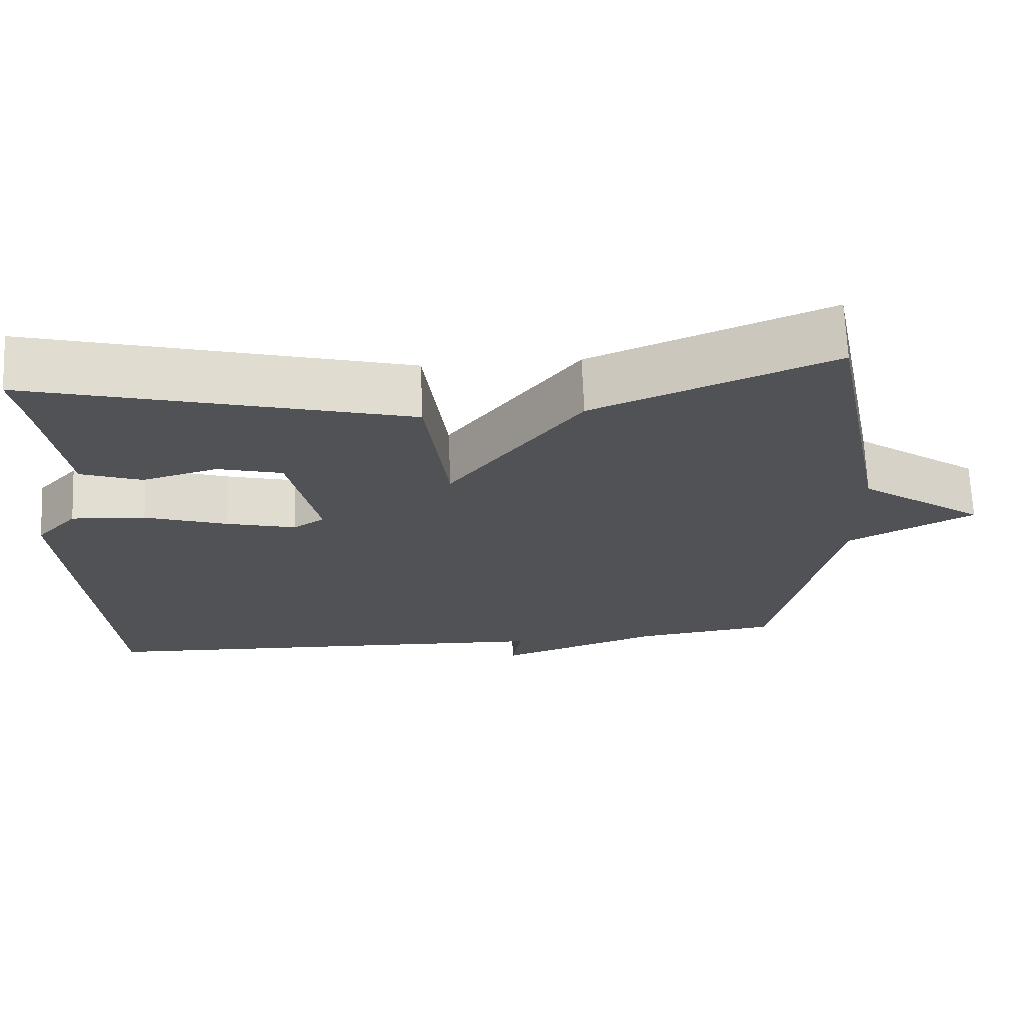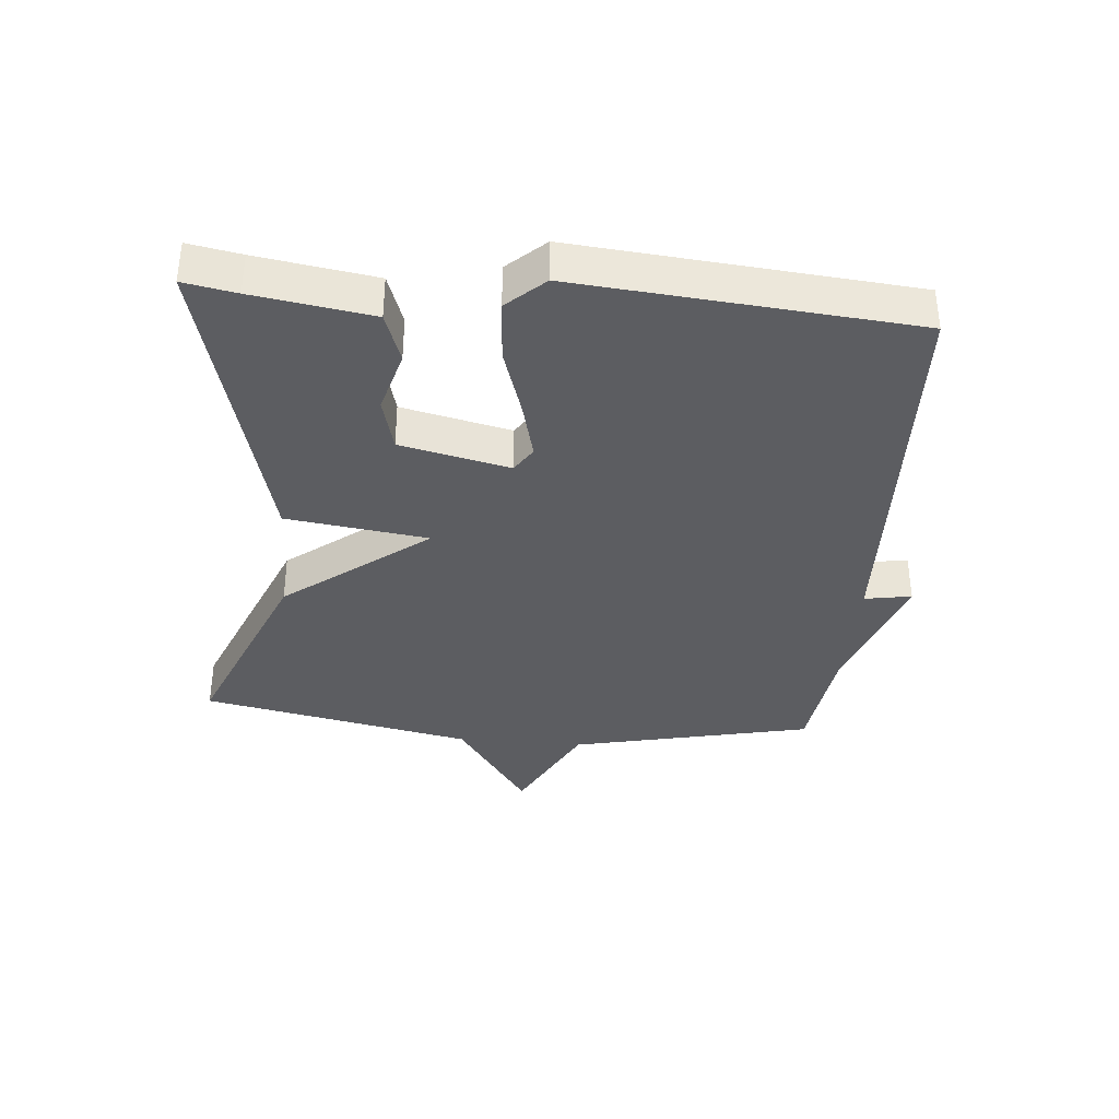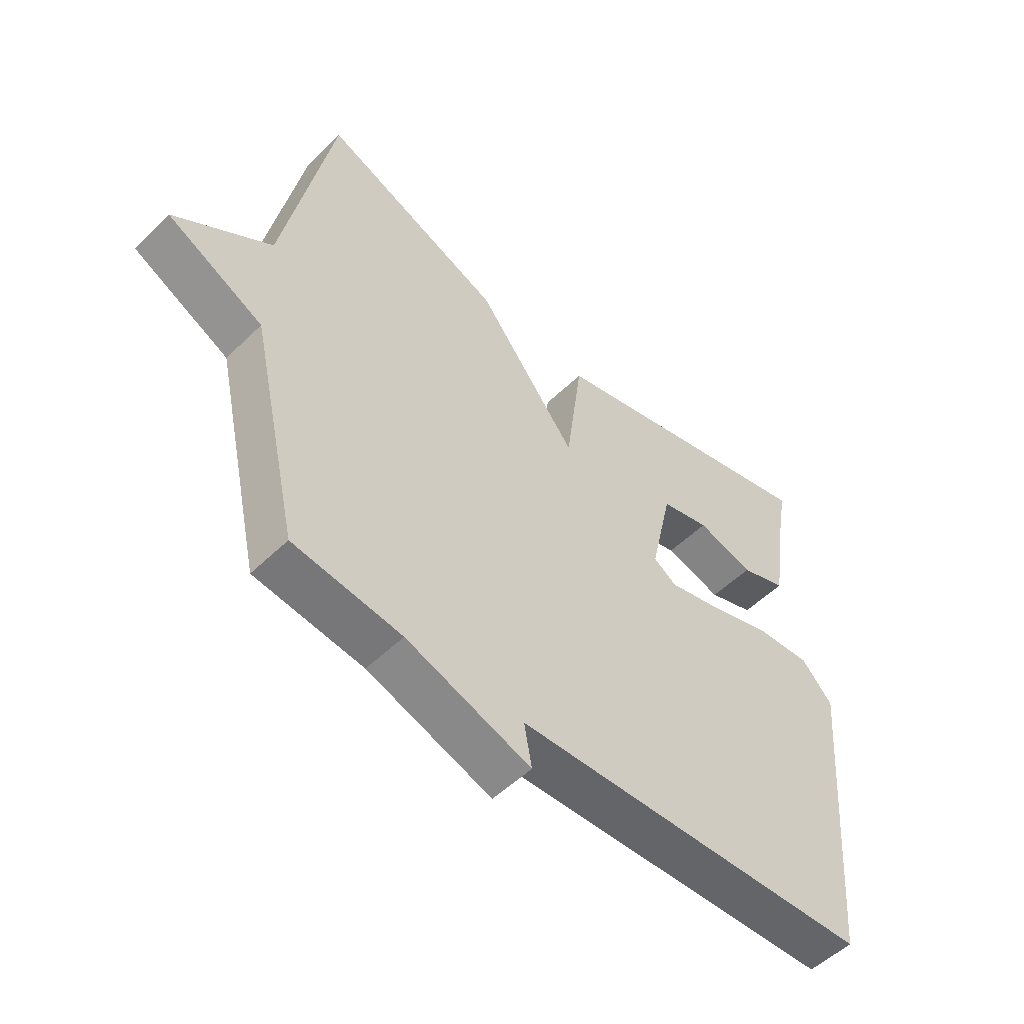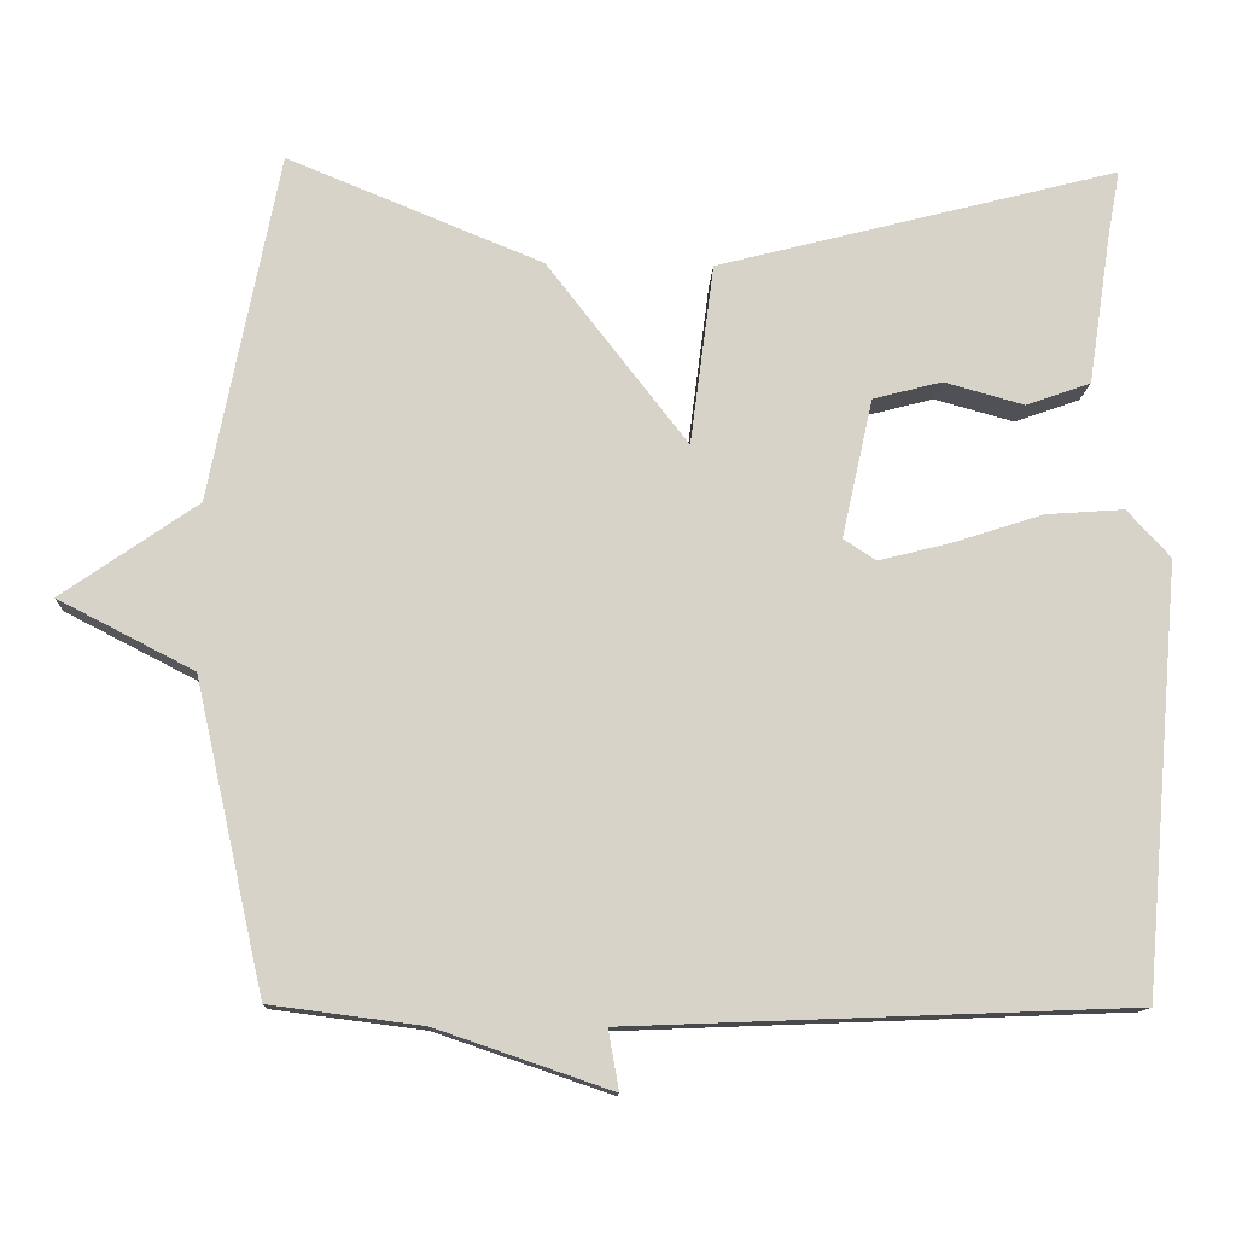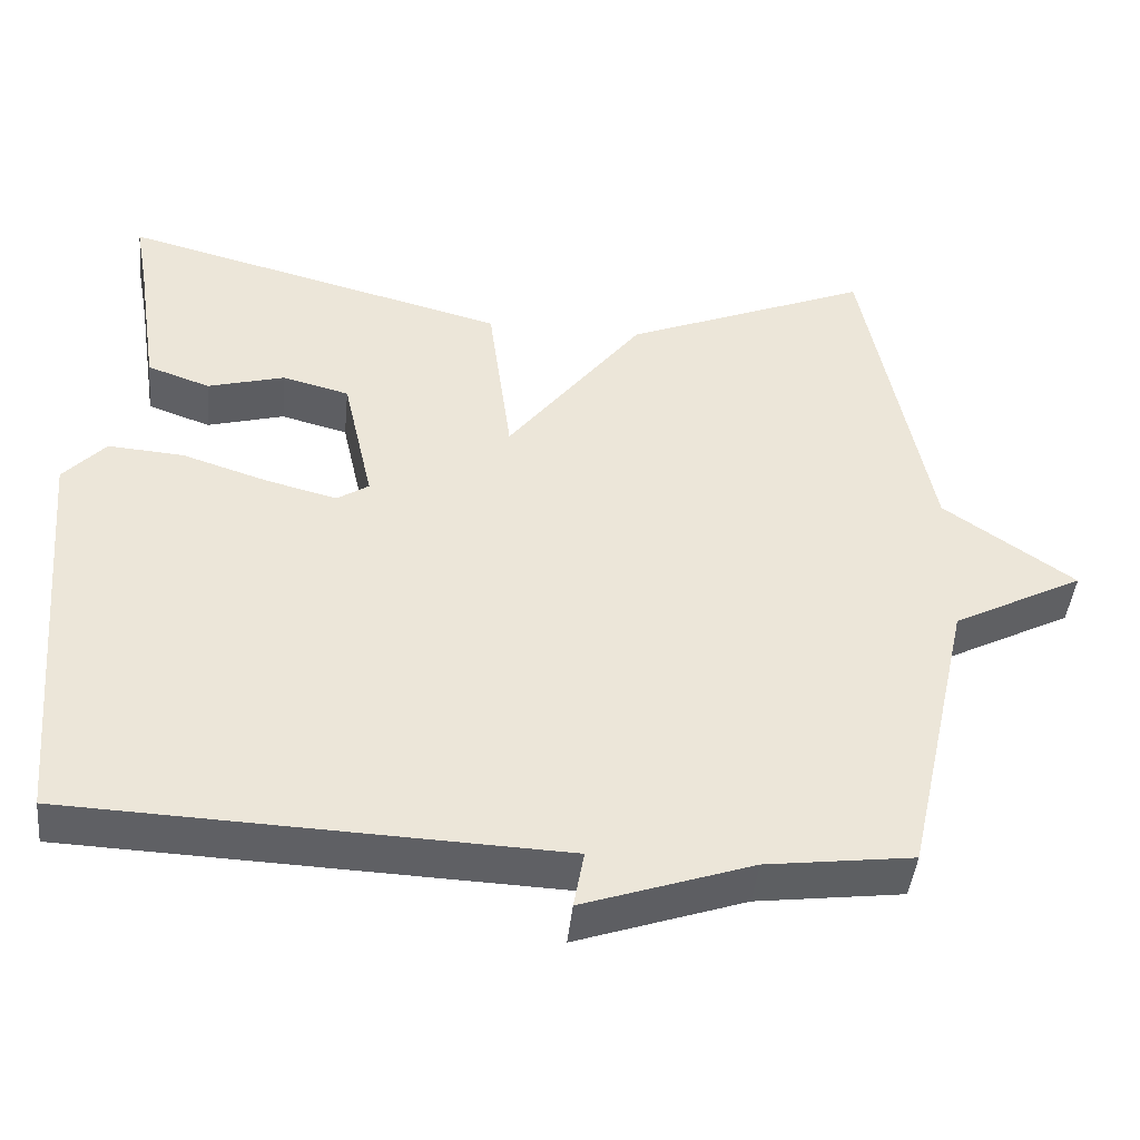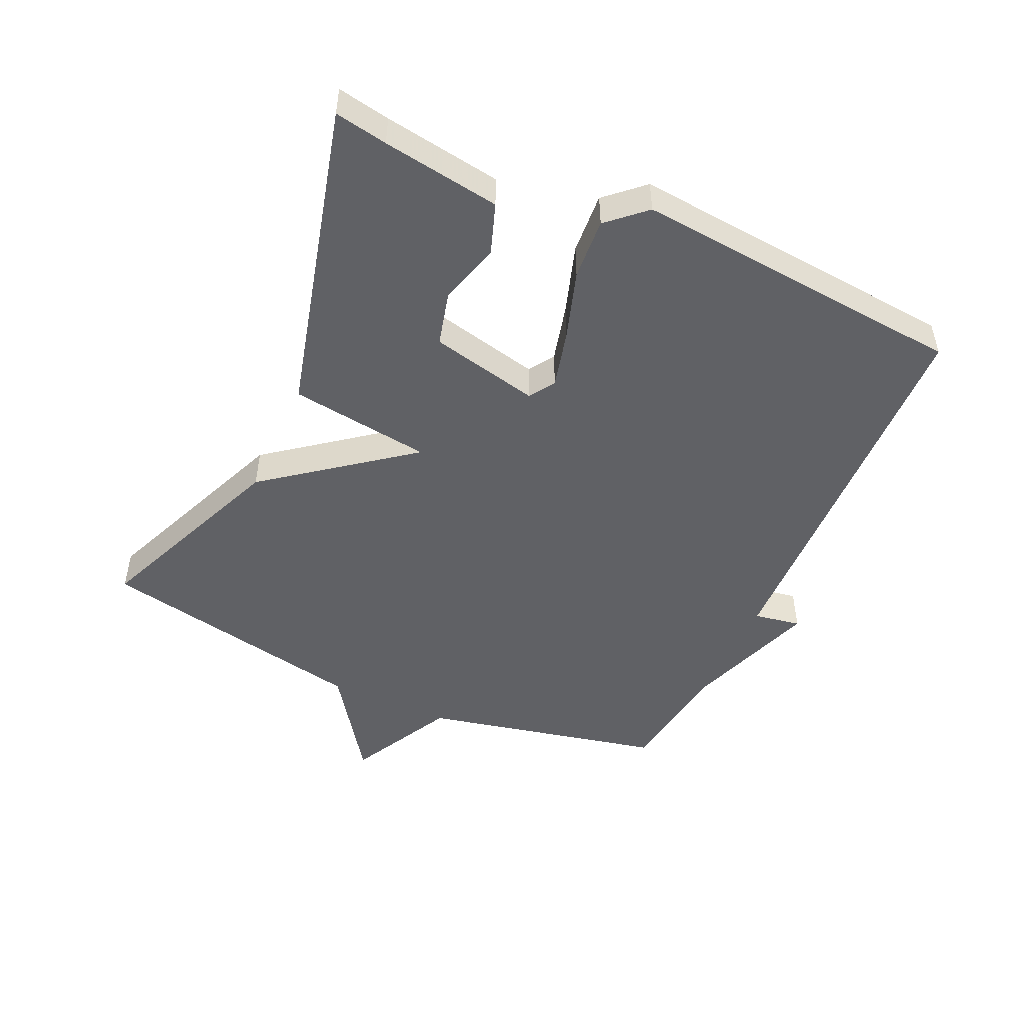
<metadata>
{"format":"obj","ext":"obj","renderer":"f3d","projection":"perspective","resolution":1024,"background":"white","views":[{"elev":68.6,"azim":177.6,"up":"+Z"},{"elev":-36.5,"azim":84.9,"up":"+Y"},{"elev":-52.8,"azim":-43.9,"up":"+Z"},{"elev":-12.4,"azim":-2.6,"up":"+Z"},{"elev":-43.8,"azim":174.3,"up":"+Z"},{"elev":-48.9,"azim":65.4,"up":"+Y"}]}
</metadata>
<code>
v -0.5 0.07 0.5
v -0.19 0.07 0.373
v -0.019 0.07 0.152
v 0.01 0.07 0.373
v 0.5 0.07 0.5
v 0.485 0.07 0.418
v 0.457 0.07 0.234
v 0.378 0.07 0.206
v 0.28 0.07 0.233
v 0.196 0.07 0.211
v 0.158 0.07 0.041
v 0.198 0.07 0.015
v 0.288 0.07 0.038
v 0.396 0.07 0.073
v 0.492 0.07 0.08
v 0.545 0.07 0.022
v 0.5 0.07 -0.5
v -0.115 0.07 -0.524
v -0.102 0.07 -0.597
v -0.315 0.07 -0.524
v -0.5 0.07 -0.5
v -0.584 0.07 -0.124
v -0.749 0.07 -0.039
v -0.584 0.07 0.076
v -0.5 0 0.5
v -0.19 0 0.373
v -0.019 0 0.152
v 0.01 0 0.373
v 0.5 0 0.5
v 0.485 0 0.418
v 0.457 0 0.234
v 0.378 0 0.206
v 0.28 0 0.233
v 0.196 0 0.211
v 0.158 0 0.041
v 0.198 0 0.015
v 0.288 0 0.038
v 0.396 0 0.073
v 0.492 0 0.08
v 0.545 0 0.022
v 0.5 0 -0.5
v -0.115 0 -0.524
v -0.102 0 -0.597
v -0.315 0 -0.524
v -0.5 0 -0.5
v -0.584 0 -0.124
v -0.749 0 -0.039
v -0.584 0 0.076
f 22 23 24
f 1 2 3
f 24 1 3
f 22 24 3
f 21 22 3
f 20 21 3
f 18 19 20
f 17 18 20
f 16 17 20
f 15 16 20
f 14 15 20
f 13 14 20
f 12 13 20
f 11 12 20 3
f 10 11 3 4
f 4 5 6
f 10 4 6
f 9 10 6
f 6 7 8 9
f 48 47 46
f 27 26 25
f 27 25 48
f 27 48 46
f 27 46 45
f 27 45 44
f 44 43 42
f 44 42 41
f 44 41 40
f 44 40 39
f 44 39 38
f 44 38 37
f 44 37 36
f 27 44 36 35
f 28 27 35 34
f 30 29 28
f 30 28 34
f 30 34 33
f 33 32 31 30
f 1 25 26 2
f 2 26 27 3
f 3 27 28 4
f 4 28 29 5
f 5 29 30 6
f 6 30 31 7
f 7 31 32 8
f 8 32 33 9
f 9 33 34 10
f 10 34 35 11
f 11 35 36 12
f 12 36 37 13
f 13 37 38 14
f 14 38 39 15
f 15 39 40 16
f 16 40 41 17
f 17 41 42 18
f 18 42 43 19
f 19 43 44 20
f 20 44 45 21
f 21 45 46 22
f 22 46 47 23
f 23 47 48 24
f 24 48 25 1

</code>
